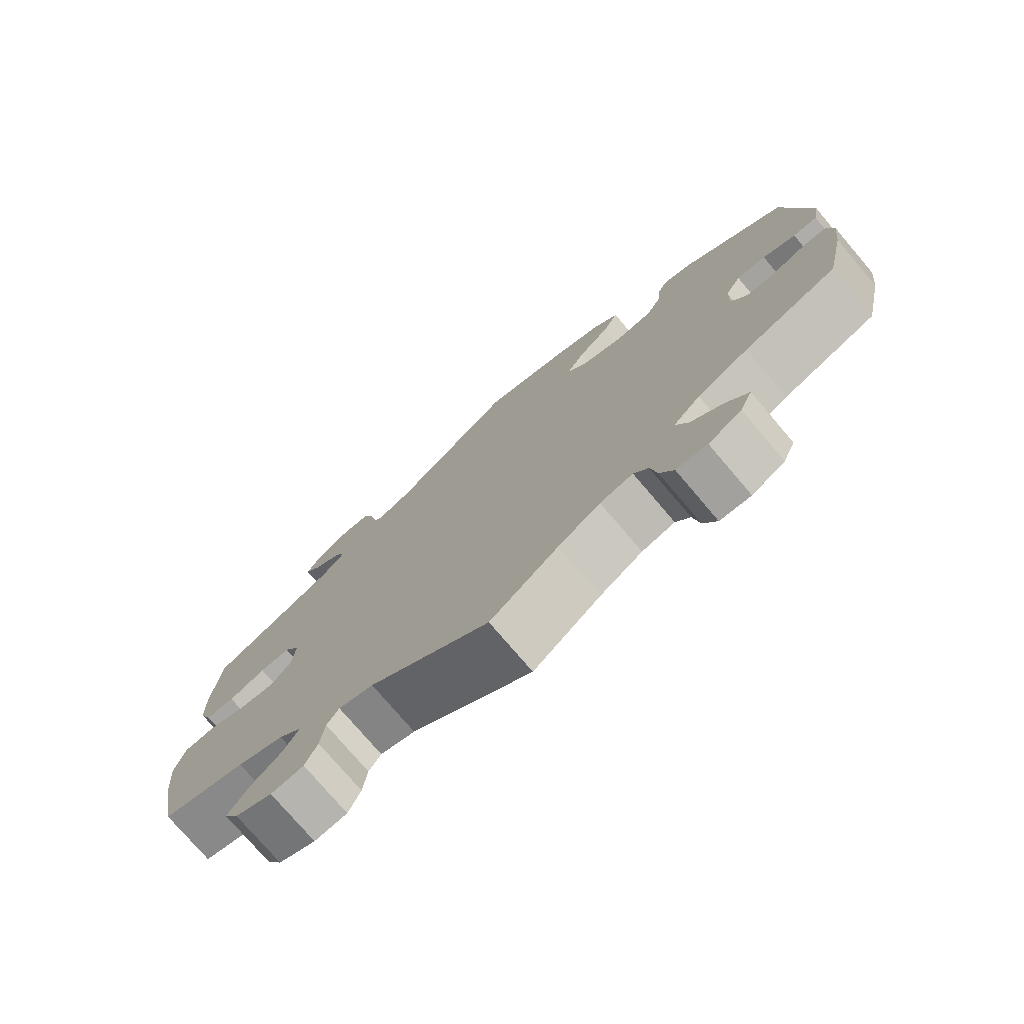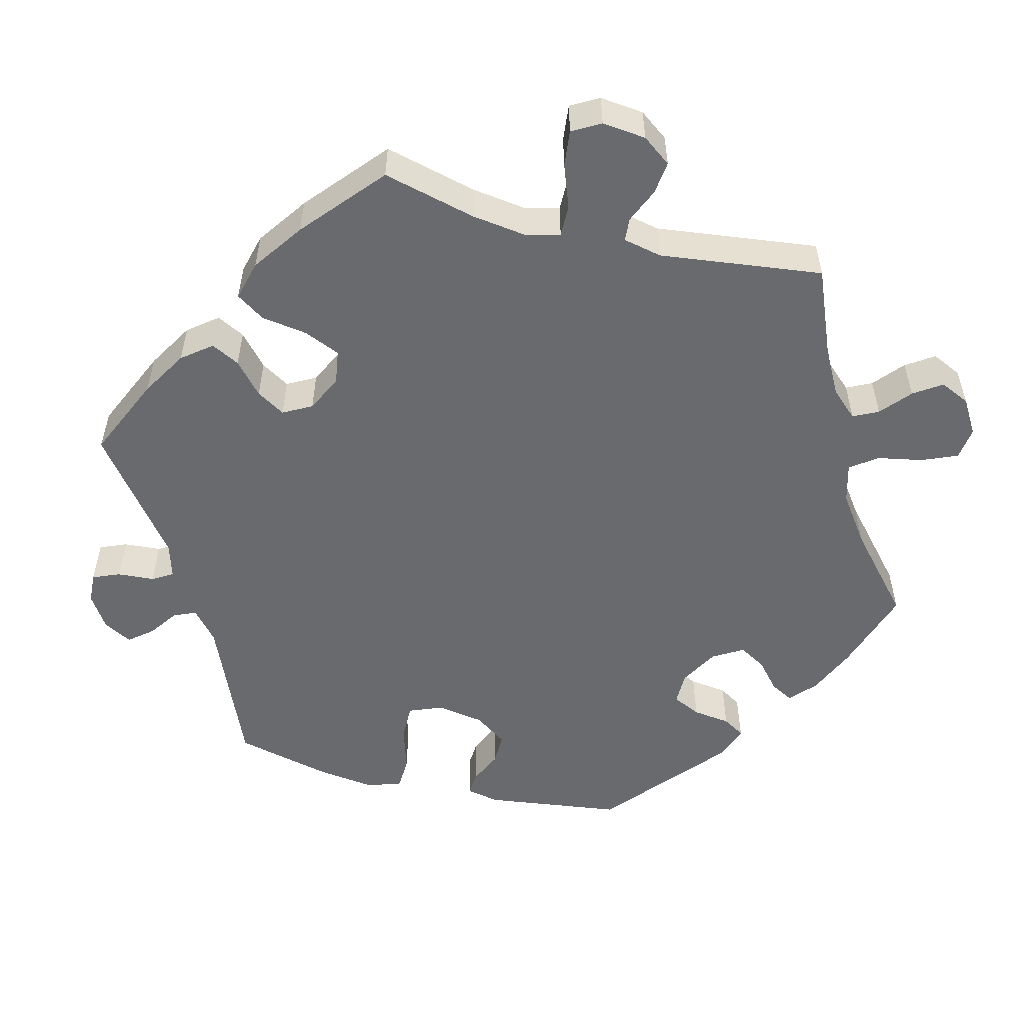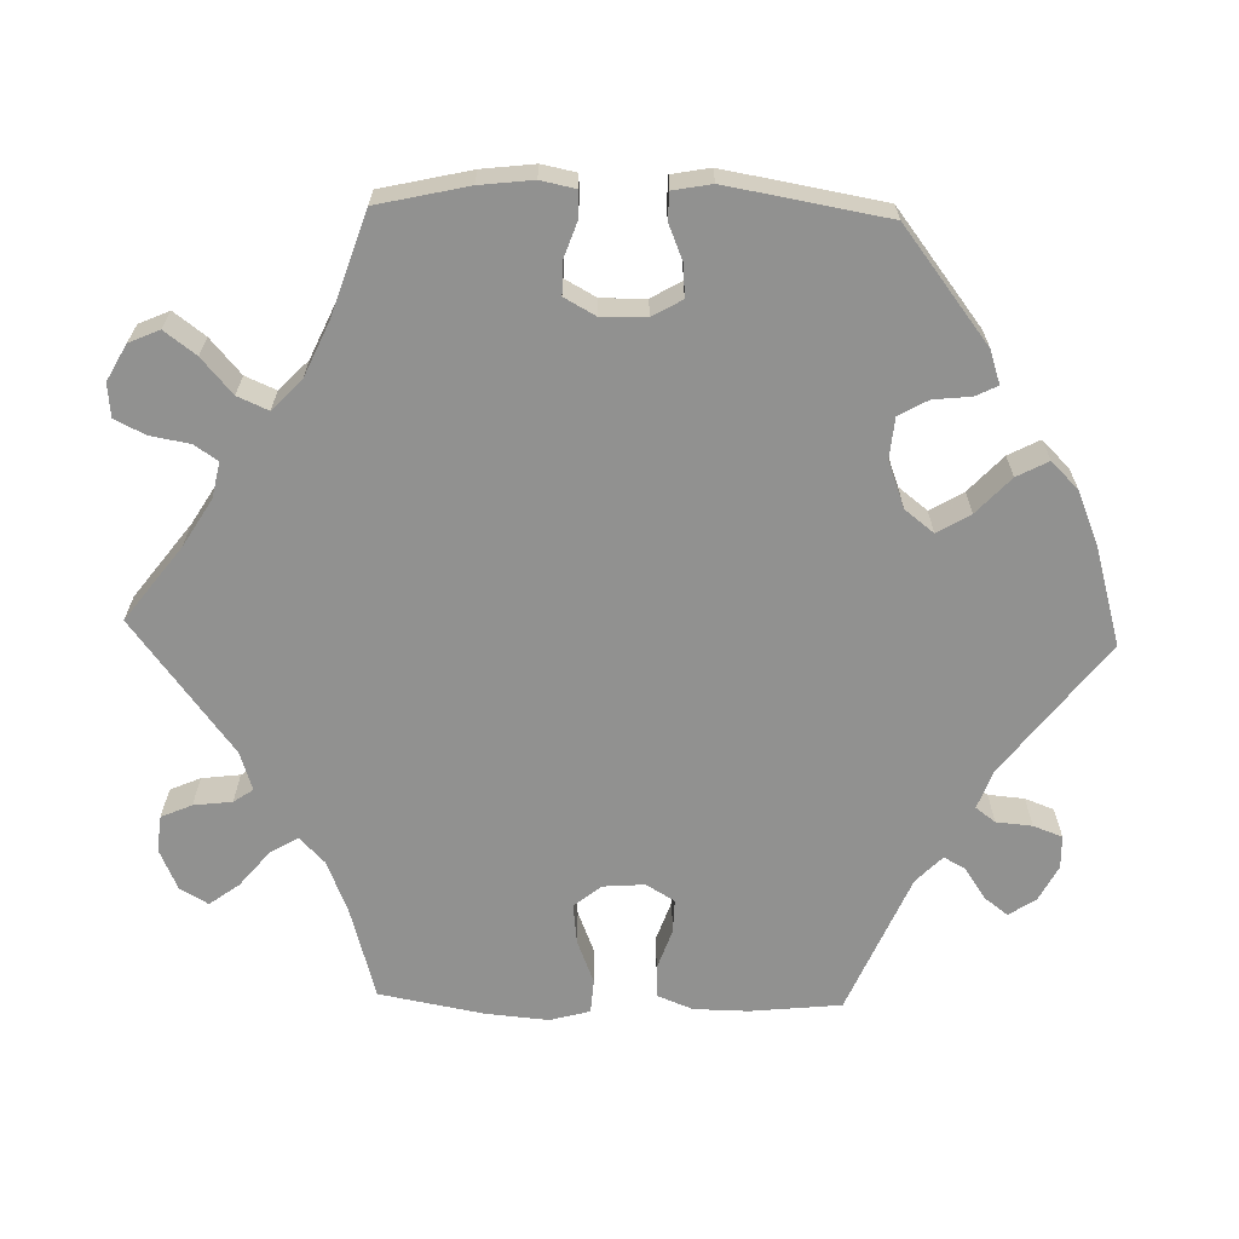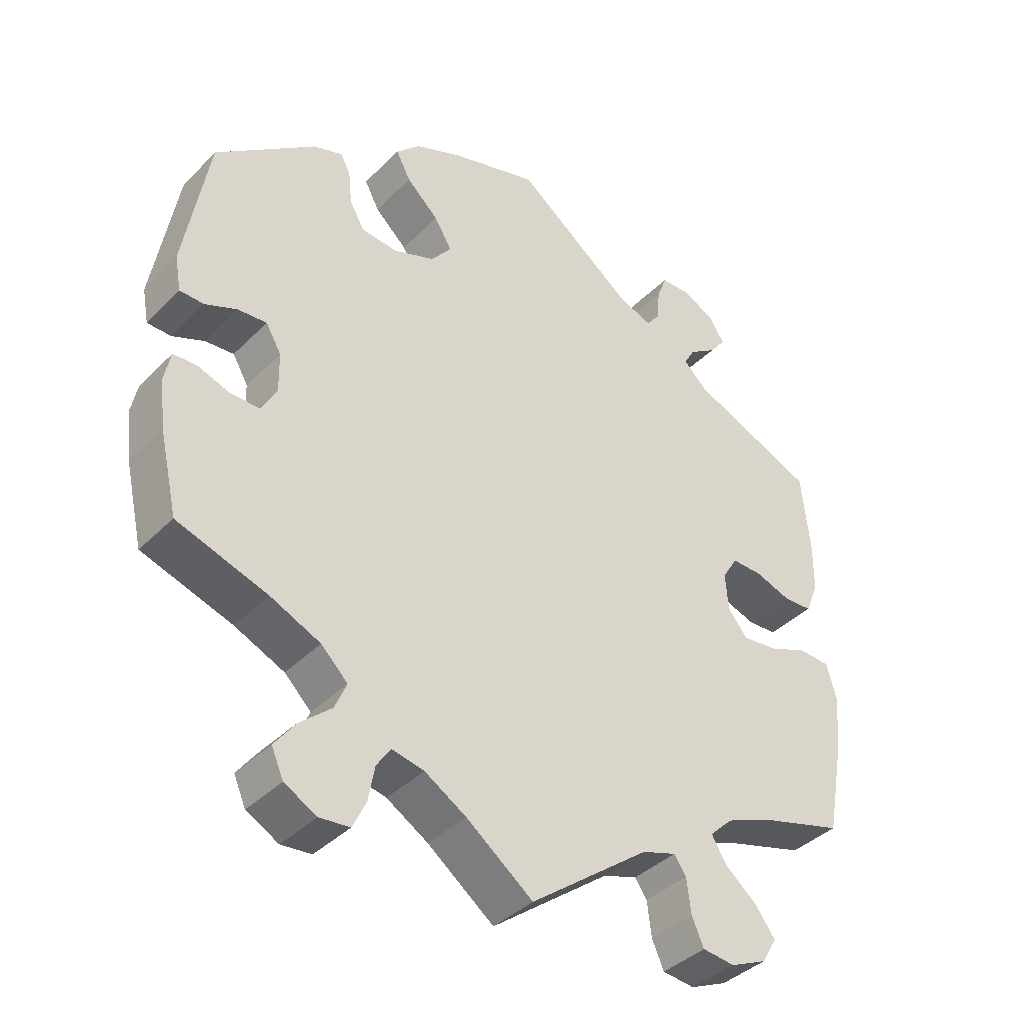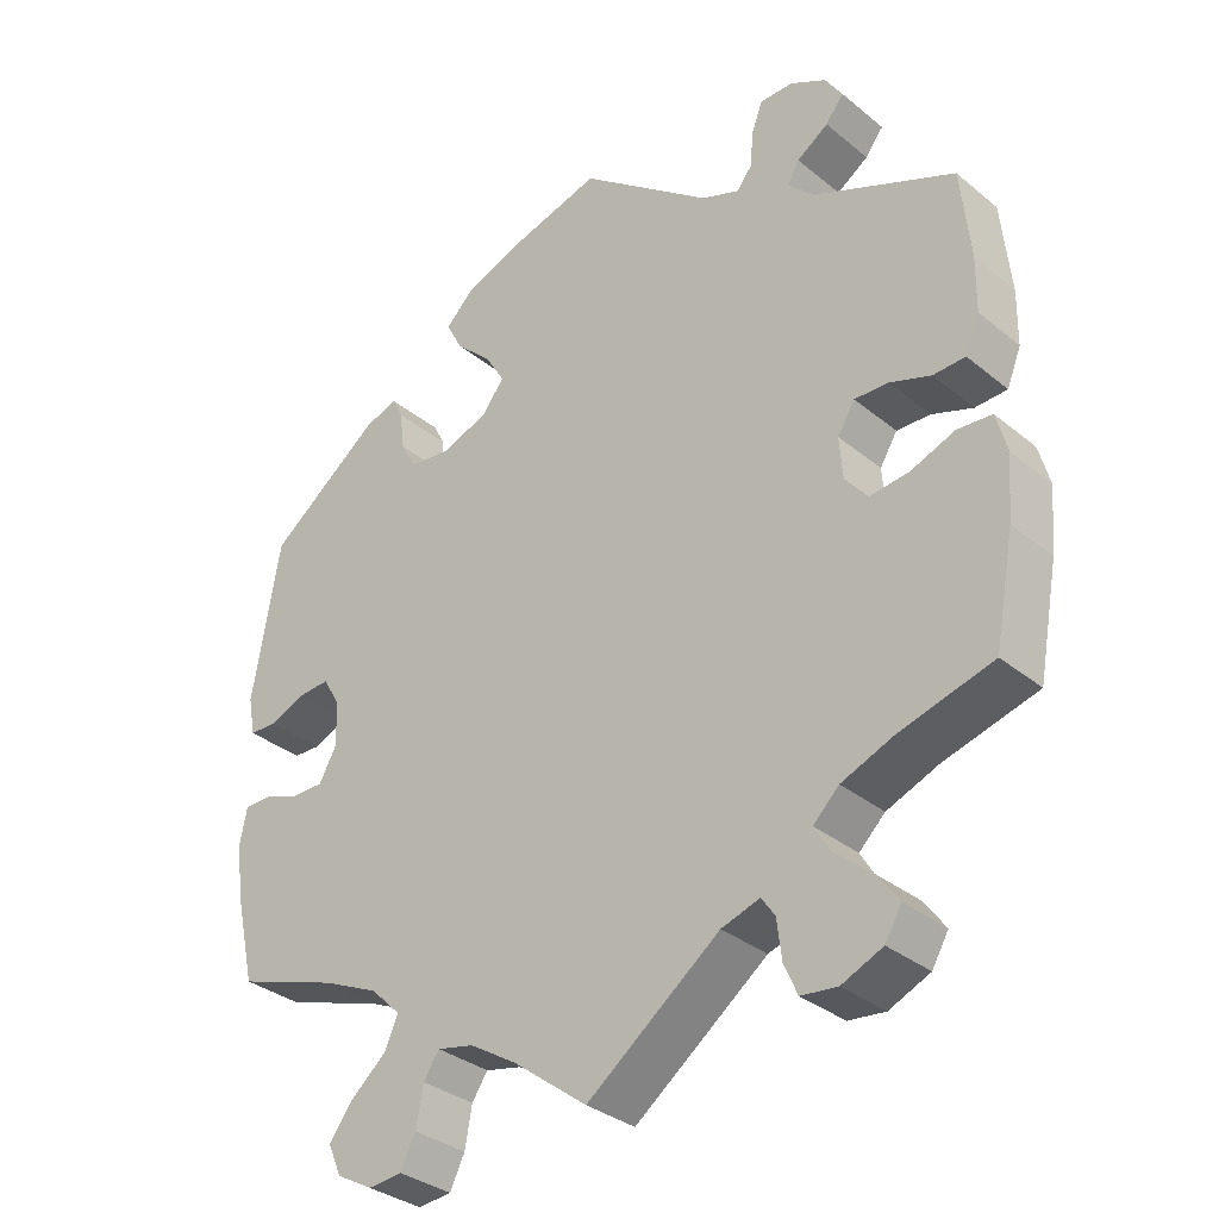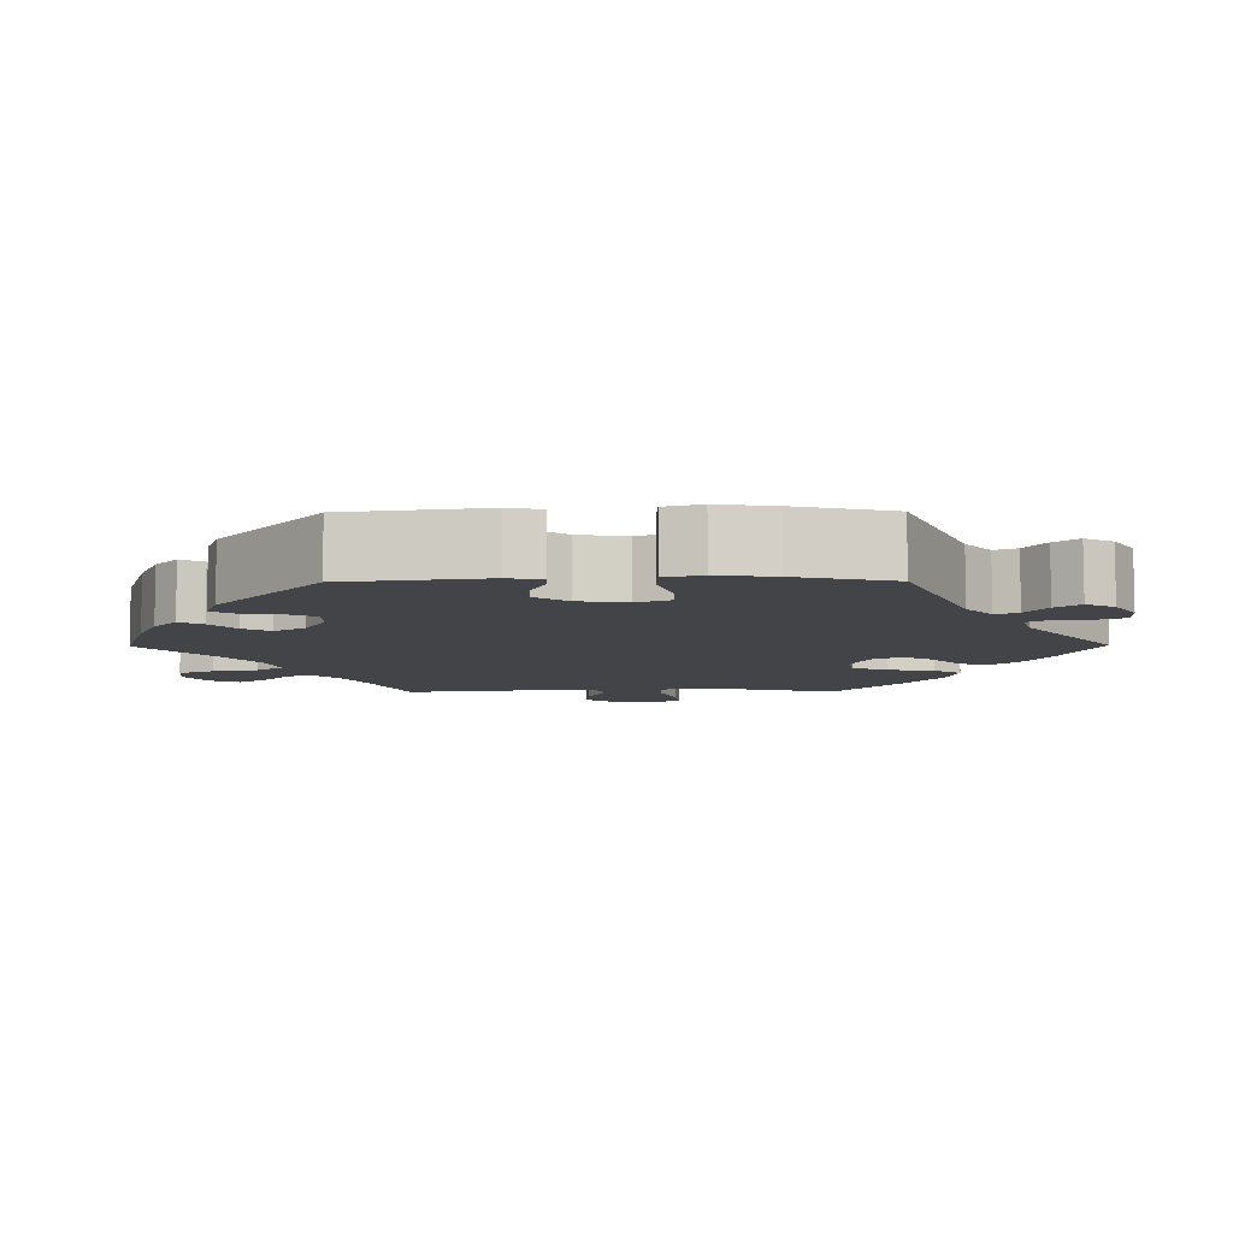
<metadata>
{"format":"obj","ext":"obj","renderer":"f3d","projection":"perspective","resolution":1024,"background":"white","views":[{"elev":-76.1,"azim":-139.6,"up":"+Z"},{"elev":-53.0,"azim":135.7,"up":"+Y"},{"elev":-65.9,"azim":-91.6,"up":"+Y"},{"elev":-39.1,"azim":-39.1,"up":"+Z"},{"elev":-33.1,"azim":41.8,"up":"+Z"},{"elev":-7.9,"azim":-29.5,"up":"+Y"}]}
</metadata>
<code>
v 0.512 0.07 0.173
v 0.511 0.07 0.103
v 0.493 0.07 0.058
v 0.452 0.07 0.056
v 0.4 0.07 0.074
v 0.357 0.07 0.075
v 0.335 0.07 0.039
v 0.339 0.07 -0.014
v 0.367 0.07 -0.049
v 0.418 0.07 -0.043
v 0.474 0.07 -0.021
v 0.518 0.07 -0.024
v 0.532 0.07 -0.075
v 0.525 0.07 -0.155
v 0.5 0.07 -0.289
v 0.381 0.07 -0.323
v 0.315 0.07 -0.35
v 0.282 0.07 -0.382
v 0.303 0.07 -0.417
v 0.349 0.07 -0.455
v 0.377 0.07 -0.493
v 0.356 0.07 -0.529
v 0.304 0.07 -0.552
v 0.258 0.07 -0.547
v 0.241 0.07 -0.508
v 0.235 0.07 -0.459
v 0.218 0.07 -0.434
v 0.169 0.07 -0.45
v 0 0.07 -0.578
v -0.095 0.07 -0.506
v -0.154 0.07 -0.47
v -0.2 0.07 -0.46
v -0.22 0.07 -0.49
v -0.229 0.07 -0.54
v -0.248 0.07 -0.579
v -0.291 0.07 -0.583
v -0.337 0.07 -0.558
v -0.354 0.07 -0.519
v -0.324 0.07 -0.479
v -0.279 0.07 -0.44
v -0.262 0.07 -0.401
v -0.3 0.07 -0.364
v -0.371 0.07 -0.332
v -0.5 0.07 -0.289
v -0.526 0.07 -0.174
v -0.534 0.07 -0.106
v -0.525 0.07 -0.062
v -0.491 0.07 -0.061
v -0.445 0.07 -0.077
v -0.404 0.07 -0.077
v -0.382 0.07 -0.037
v -0.383 0.07 0.02
v -0.405 0.07 0.058
v -0.446 0.07 0.055
v -0.492 0.07 0.036
v -0.526 0.07 0.037
v -0.535 0.07 0.086
v -0.5 0.07 0.289
v -0.357 0.07 0.399
v -0.315 0.07 0.413
v -0.301 0.07 0.385
v -0.296 0.07 0.337
v -0.275 0.07 0.3
v -0.223 0.07 0.295
v -0.164 0.07 0.317
v -0.135 0.07 0.354
v -0.16 0.07 0.396
v -0.206 0.07 0.439
v -0.227 0.07 0.479
v -0.192 0.07 0.514
v -0.124 0.07 0.542
v 0 0.07 0.578
v 0.169 0.07 0.449
v 0.218 0.07 0.431
v 0.237 0.07 0.456
v 0.241 0.07 0.502
v 0.255 0.07 0.539
v 0.297 0.07 0.54
v 0.343 0.07 0.516
v 0.365 0.07 0.482
v 0.342 0.07 0.452
v 0.302 0.07 0.425
v 0.287 0.07 0.398
v 0.321 0.07 0.365
v 0.5 0.07 0.289
v 0.512 0 0.173
v 0.511 0 0.103
v 0.493 0 0.058
v 0.452 0 0.056
v 0.4 0 0.074
v 0.357 0 0.075
v 0.335 0 0.039
v 0.339 0 -0.014
v 0.367 0 -0.049
v 0.418 0 -0.043
v 0.474 0 -0.021
v 0.518 0 -0.024
v 0.532 0 -0.075
v 0.525 0 -0.155
v 0.5 0 -0.289
v 0.381 0 -0.323
v 0.315 0 -0.35
v 0.282 0 -0.382
v 0.303 0 -0.417
v 0.349 0 -0.455
v 0.377 0 -0.493
v 0.356 0 -0.529
v 0.304 0 -0.552
v 0.258 0 -0.547
v 0.241 0 -0.508
v 0.235 0 -0.459
v 0.218 0 -0.434
v 0.169 0 -0.45
v 0 0 -0.578
v -0.095 0 -0.506
v -0.154 0 -0.47
v -0.2 0 -0.46
v -0.22 0 -0.49
v -0.229 0 -0.54
v -0.248 0 -0.579
v -0.291 0 -0.583
v -0.337 0 -0.558
v -0.354 0 -0.519
v -0.324 0 -0.479
v -0.279 0 -0.44
v -0.262 0 -0.401
v -0.3 0 -0.364
v -0.371 0 -0.332
v -0.5 0 -0.289
v -0.526 0 -0.174
v -0.534 0 -0.106
v -0.525 0 -0.062
v -0.491 0 -0.061
v -0.445 0 -0.077
v -0.404 0 -0.077
v -0.382 0 -0.037
v -0.383 0 0.02
v -0.405 0 0.058
v -0.446 0 0.055
v -0.492 0 0.036
v -0.526 0 0.037
v -0.535 0 0.086
v -0.5 0 0.289
v -0.357 0 0.399
v -0.315 0 0.413
v -0.301 0 0.385
v -0.296 0 0.337
v -0.275 0 0.3
v -0.223 0 0.295
v -0.164 0 0.317
v -0.135 0 0.354
v -0.16 0 0.396
v -0.206 0 0.439
v -0.227 0 0.479
v -0.192 0 0.514
v -0.124 0 0.542
v 0 0 0.578
v 0.169 0 0.449
v 0.218 0 0.431
v 0.237 0 0.456
v 0.241 0 0.502
v 0.255 0 0.539
v 0.297 0 0.54
v 0.343 0 0.516
v 0.365 0 0.482
v 0.342 0 0.452
v 0.302 0 0.425
v 0.287 0 0.398
v 0.321 0 0.365
v 0.5 0 0.289
f 84 85 1 2
f 83 84 2 3
f 79 80 81 82
f 79 82 83
f 78 79 83
f 75 76 77 78
f 75 78 83
f 74 75 83 3
f 70 71 72 73
f 67 68 69 70
f 66 67 70 73
f 65 66 73 74
f 59 60 61 62
f 59 62 63
f 58 59 63
f 57 58 63 64
f 54 55 56 57
f 53 54 57 64
f 46 47 48 49
f 46 49 50
f 43 44 45 46
f 42 43 46 50
f 41 42 50 51
f 37 38 39 40
f 35 36 37 40
f 33 34 35 40
f 32 33 40 41
f 31 32 41 51
f 28 29 30
f 27 28 30 31
f 23 24 25 26
f 23 26 27
f 22 23 27
f 19 20 21 22
f 18 19 22 27
f 17 18 27 31
f 13 14 15 16
f 10 11 12 13
f 9 10 13 16
f 8 9 16 17
f 74 3 4 5
f 74 5 6
f 65 74 6 7
f 52 53 64 65
f 31 51 52 65
f 17 31 65
f 7 8 17 65
f 87 86 170 169
f 88 87 169 168
f 167 166 165 164
f 168 167 164
f 168 164 163
f 163 162 161 160
f 168 163 160
f 88 168 160 159
f 158 157 156 155
f 155 154 153 152
f 158 155 152 151
f 159 158 151 150
f 147 146 145 144
f 148 147 144
f 148 144 143
f 149 148 143 142
f 142 141 140 139
f 149 142 139 138
f 134 133 132 131
f 135 134 131
f 131 130 129 128
f 135 131 128 127
f 136 135 127 126
f 125 124 123 122
f 125 122 121 120
f 125 120 119 118
f 126 125 118 117
f 136 126 117 116
f 115 114 113
f 116 115 113 112
f 111 110 109 108
f 112 111 108
f 112 108 107
f 107 106 105 104
f 112 107 104 103
f 116 112 103 102
f 101 100 99 98
f 98 97 96 95
f 101 98 95 94
f 102 101 94 93
f 90 89 88 159
f 91 90 159
f 92 91 159 150
f 150 149 138 137
f 150 137 136 116
f 150 116 102
f 150 102 93 92
f 1 86 87 2
f 2 87 88 3
f 3 88 89 4
f 4 89 90 5
f 5 90 91 6
f 6 91 92 7
f 7 92 93 8
f 8 93 94 9
f 9 94 95 10
f 10 95 96 11
f 11 96 97 12
f 12 97 98 13
f 13 98 99 14
f 14 99 100 15
f 15 100 101 16
f 16 101 102 17
f 17 102 103 18
f 18 103 104 19
f 19 104 105 20
f 20 105 106 21
f 21 106 107 22
f 22 107 108 23
f 23 108 109 24
f 24 109 110 25
f 25 110 111 26
f 26 111 112 27
f 27 112 113 28
f 28 113 114 29
f 29 114 115 30
f 30 115 116 31
f 31 116 117 32
f 32 117 118 33
f 33 118 119 34
f 34 119 120 35
f 35 120 121 36
f 36 121 122 37
f 37 122 123 38
f 38 123 124 39
f 39 124 125 40
f 40 125 126 41
f 41 126 127 42
f 42 127 128 43
f 43 128 129 44
f 44 129 130 45
f 45 130 131 46
f 46 131 132 47
f 47 132 133 48
f 48 133 134 49
f 49 134 135 50
f 50 135 136 51
f 51 136 137 52
f 52 137 138 53
f 53 138 139 54
f 54 139 140 55
f 55 140 141 56
f 56 141 142 57
f 57 142 143 58
f 58 143 144 59
f 59 144 145 60
f 60 145 146 61
f 61 146 147 62
f 62 147 148 63
f 63 148 149 64
f 64 149 150 65
f 65 150 151 66
f 66 151 152 67
f 67 152 153 68
f 68 153 154 69
f 69 154 155 70
f 70 155 156 71
f 71 156 157 72
f 72 157 158 73
f 73 158 159 74
f 74 159 160 75
f 75 160 161 76
f 76 161 162 77
f 77 162 163 78
f 78 163 164 79
f 79 164 165 80
f 80 165 166 81
f 81 166 167 82
f 82 167 168 83
f 83 168 169 84
f 84 169 170 85
f 85 170 86 1

</code>
